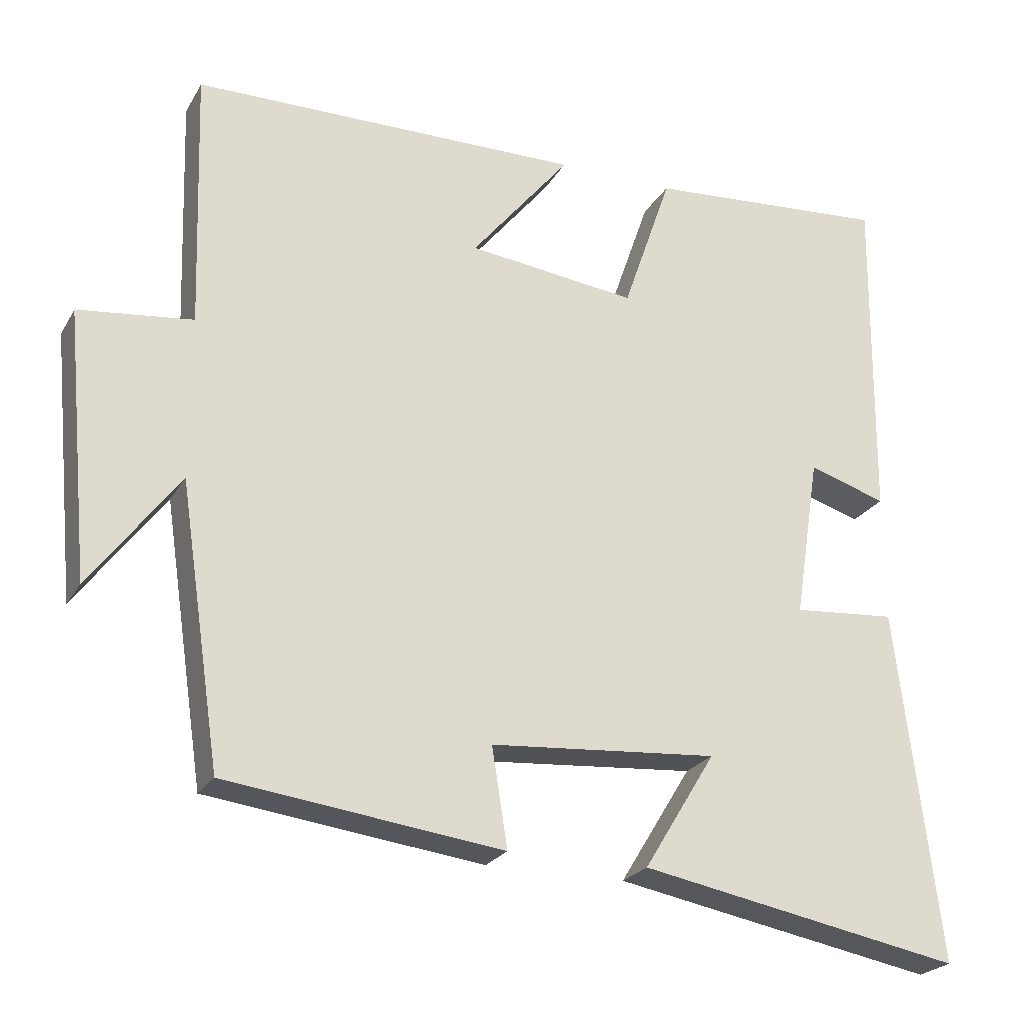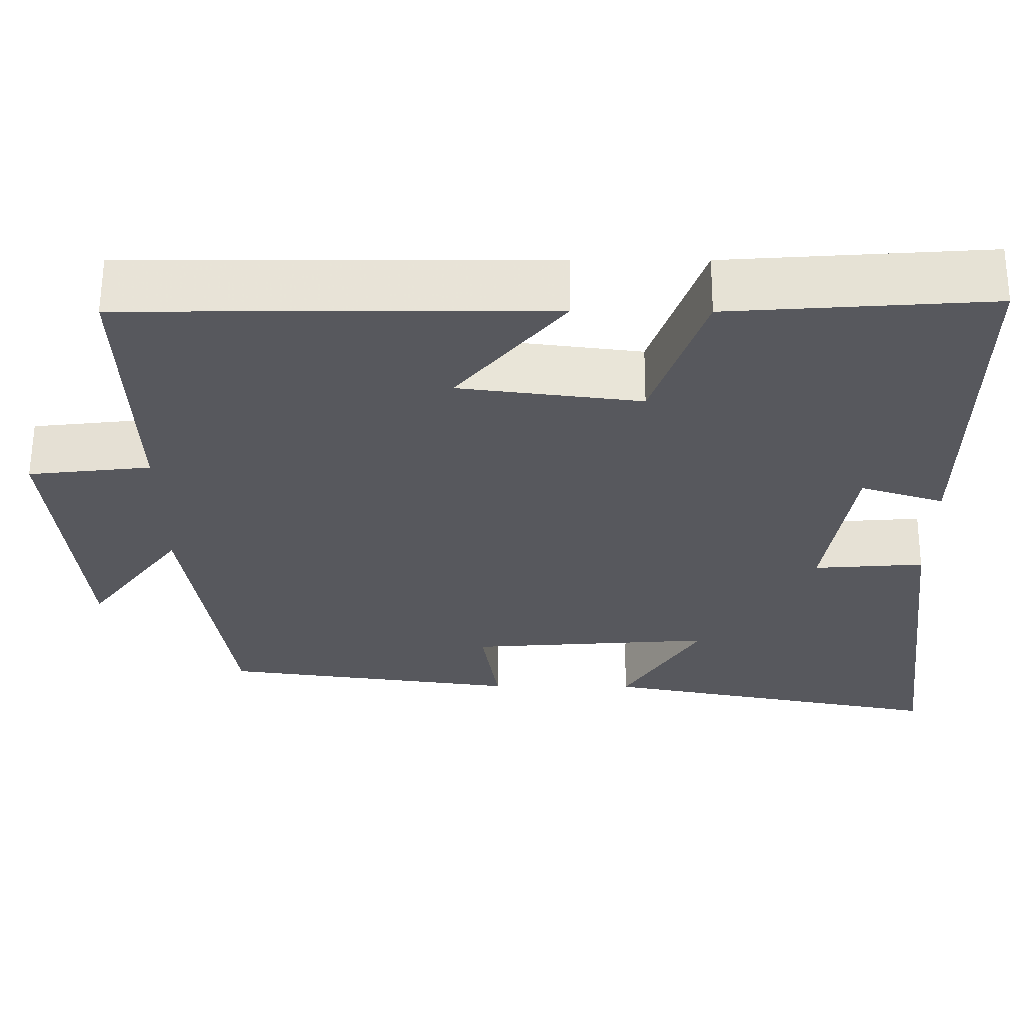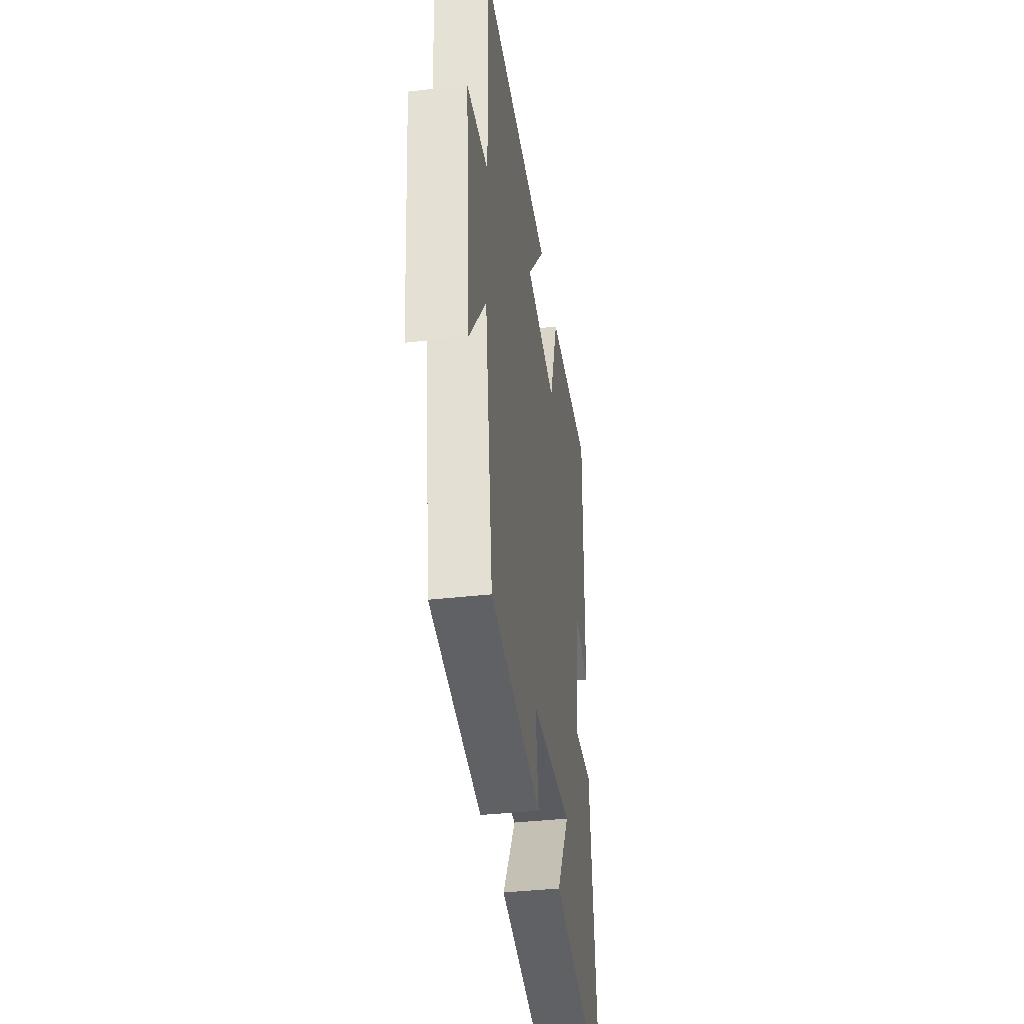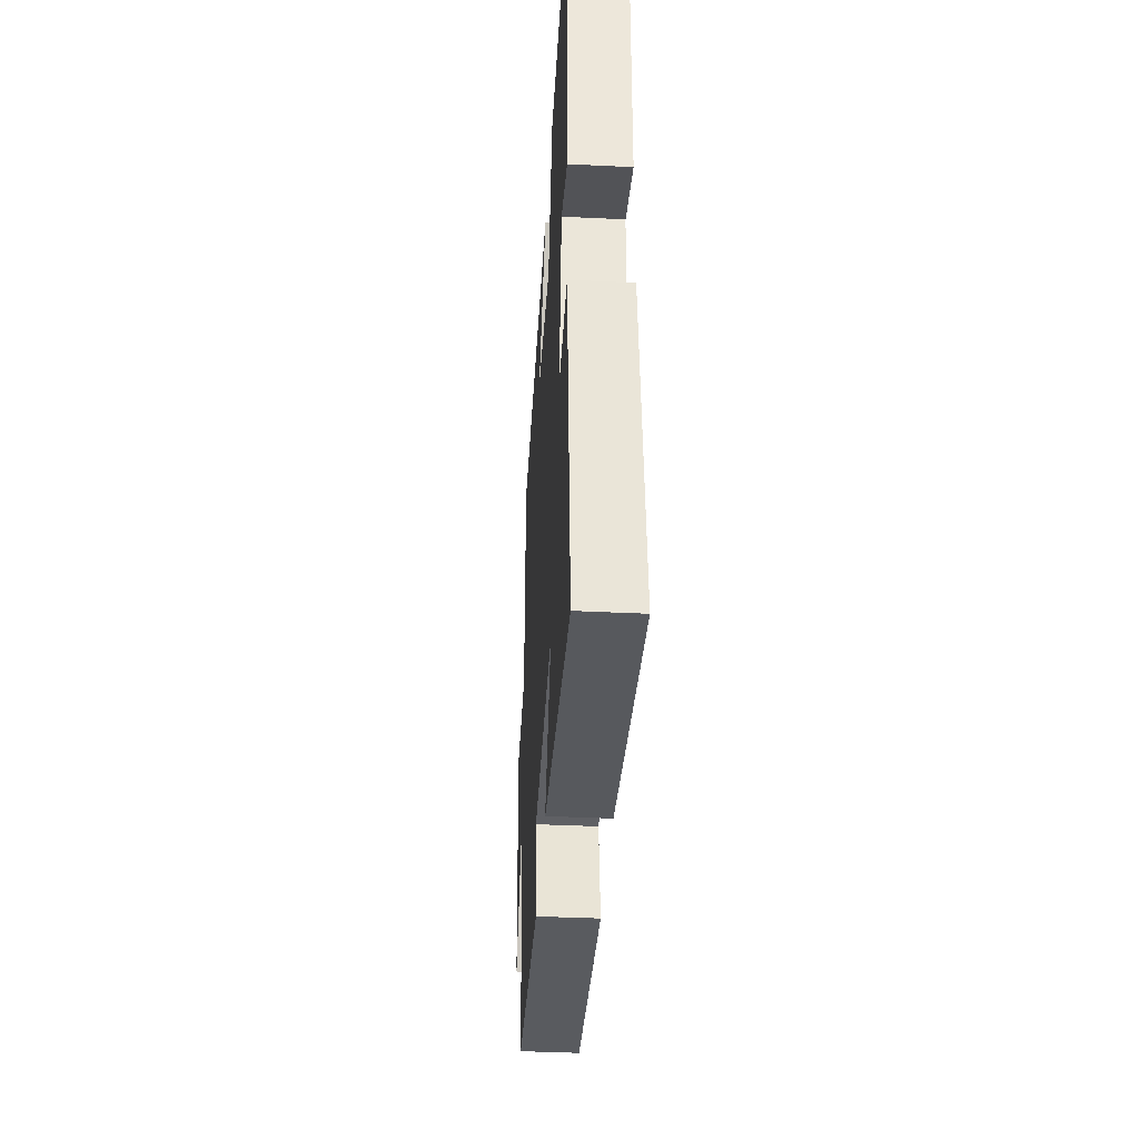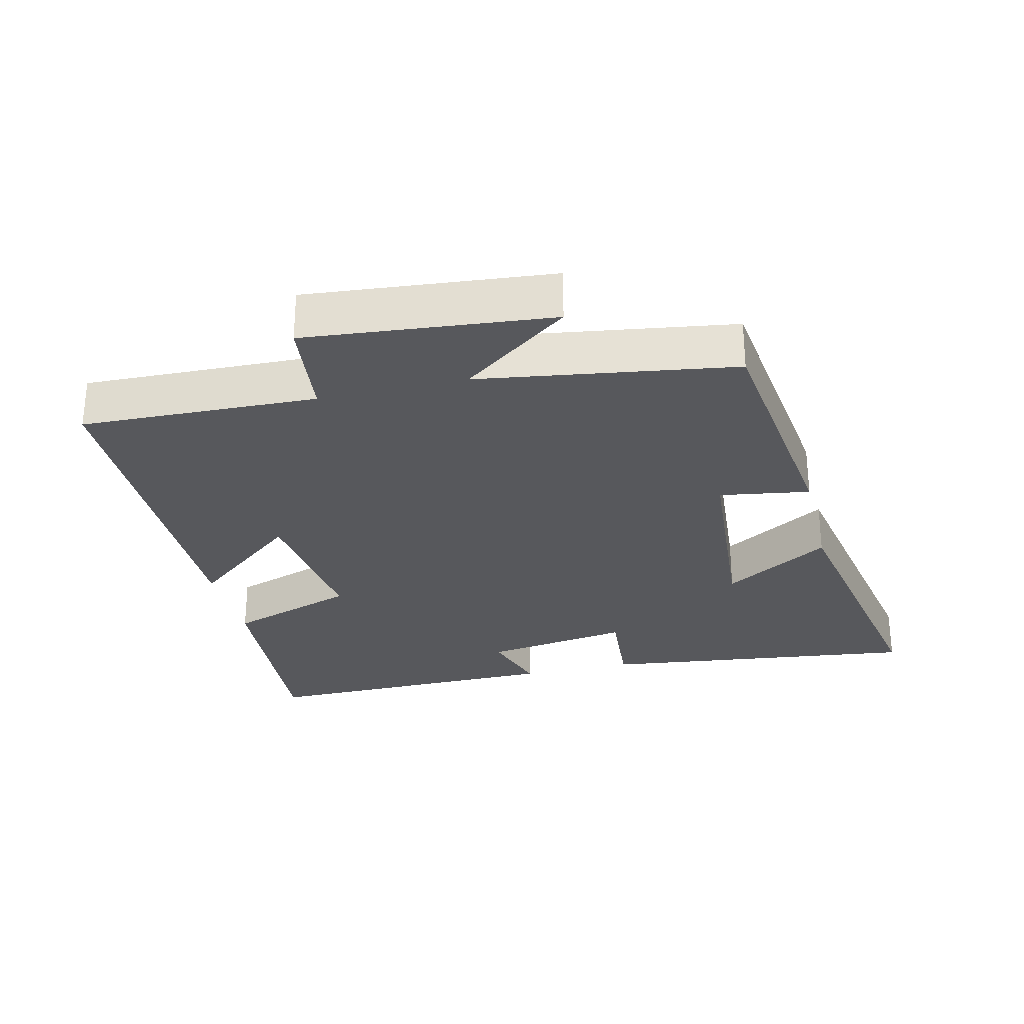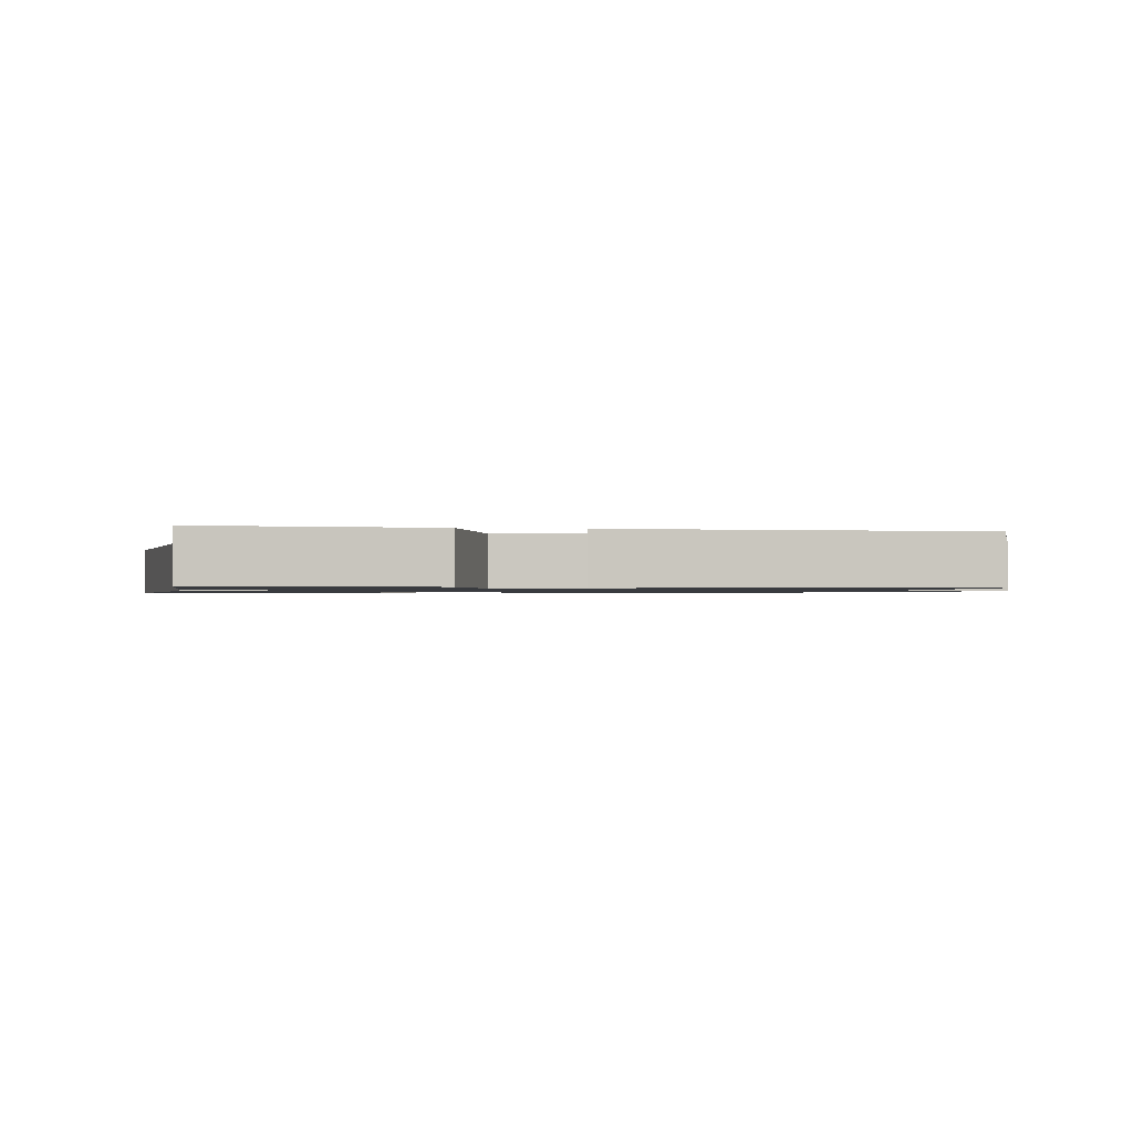
<metadata>
{"format":"obj","ext":"obj","renderer":"f3d","projection":"perspective","resolution":1024,"background":"white","views":[{"elev":-23.6,"azim":156.8,"up":"+Z"},{"elev":61.1,"azim":-179.7,"up":"+Z"},{"elev":-38.0,"azim":98.2,"up":"+Z"},{"elev":-39.8,"azim":-93.4,"up":"+Z"},{"elev":-28.4,"azim":103.4,"up":"+Y"},{"elev":-1.1,"azim":-9.7,"up":"+Y"}]}
</metadata>
<code>
v 0.444 0.07 -0.452
v 0.069 0.07 -0.5
v 0.09 0.07 -0.366
v -0.218 0.07 -0.342
v -0.121 0.07 -0.5
v -0.558 0.07 -0.582
v -0.5 0.07 -0.106
v -0.361 0.07 -0.117
v -0.395 0.07 0.101
v -0.5 0.07 0.068
v -0.505 0.07 0.524
v -0.177 0.07 0.5
v -0.111 0.07 0.308
v 0.117 0.07 0.336
v -0.017 0.07 0.5
v 0.511 0.07 0.495
v 0.5 0.07 0.145
v 0.654 0.07 0.127
v 0.62 0.07 -0.235
v 0.5 0.07 -0.075
v 0.444 0 -0.452
v 0.069 0 -0.5
v 0.09 0 -0.366
v -0.218 0 -0.342
v -0.121 0 -0.5
v -0.558 0 -0.582
v -0.5 0 -0.106
v -0.361 0 -0.117
v -0.395 0 0.101
v -0.5 0 0.068
v -0.505 0 0.524
v -0.177 0 0.5
v -0.111 0 0.308
v 0.117 0 0.336
v -0.017 0 0.5
v 0.511 0 0.495
v 0.5 0 0.145
v 0.654 0 0.127
v 0.62 0 -0.235
v 0.5 0 -0.075
f 17 18 19 20
f 17 20 1 2
f 14 15 16 17
f 13 14 17
f 10 11 12 13
f 9 10 13
f 8 9 13 17
f 5 6 7 8
f 4 5 8
f 3 4 8 17
f 2 3 17
f 40 39 38 37
f 22 21 40 37
f 37 36 35 34
f 37 34 33
f 33 32 31 30
f 33 30 29
f 37 33 29 28
f 28 27 26 25
f 28 25 24
f 37 28 24 23
f 37 23 22
f 1 21 22 2
f 2 22 23 3
f 3 23 24 4
f 4 24 25 5
f 5 25 26 6
f 6 26 27 7
f 7 27 28 8
f 8 28 29 9
f 9 29 30 10
f 10 30 31 11
f 11 31 32 12
f 12 32 33 13
f 13 33 34 14
f 14 34 35 15
f 15 35 36 16
f 16 36 37 17
f 17 37 38 18
f 18 38 39 19
f 19 39 40 20
f 20 40 21 1

</code>
